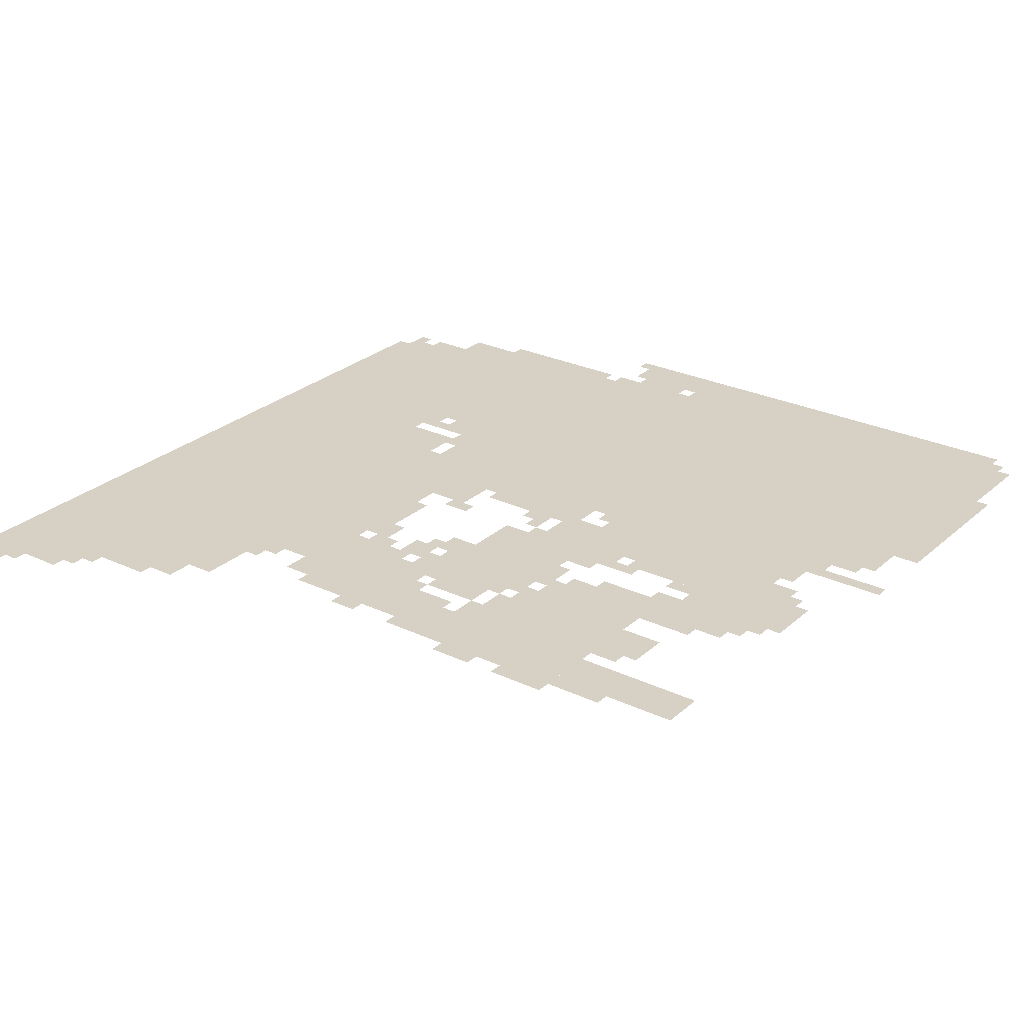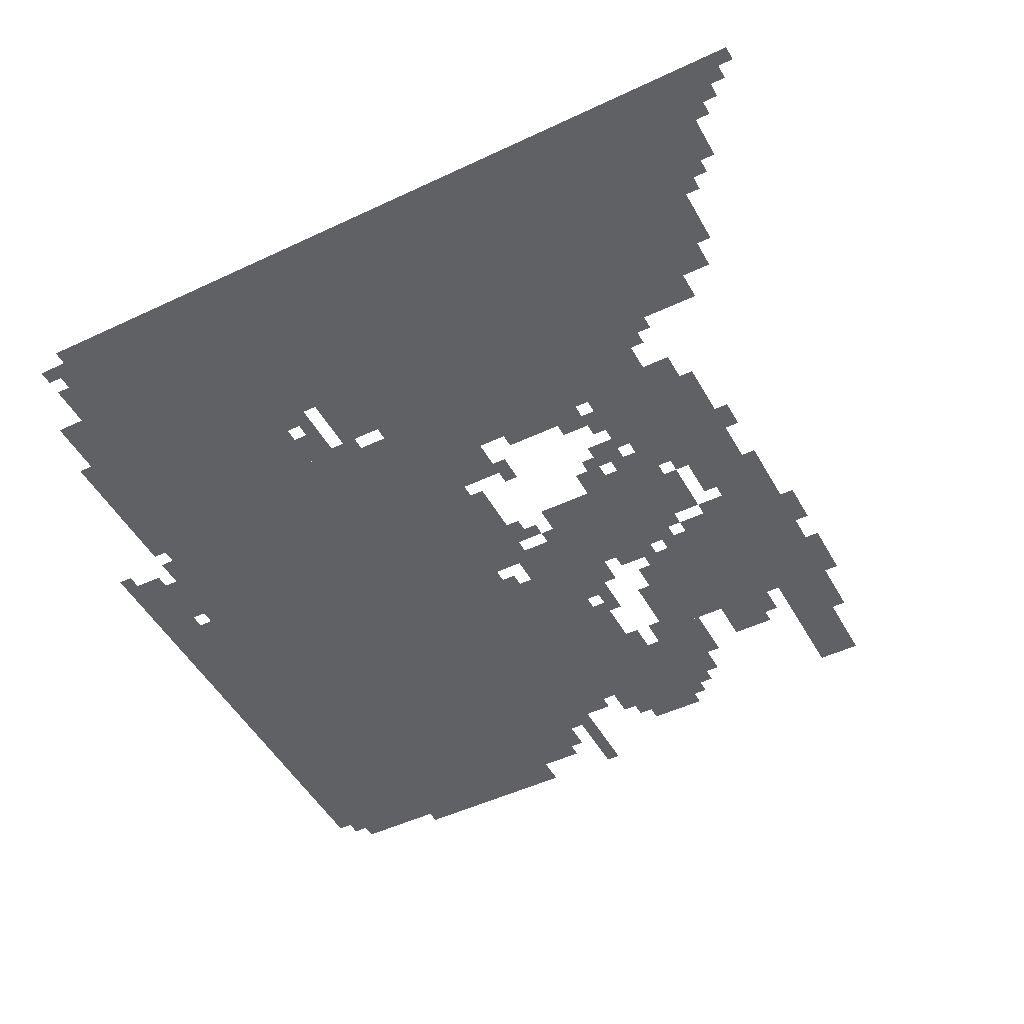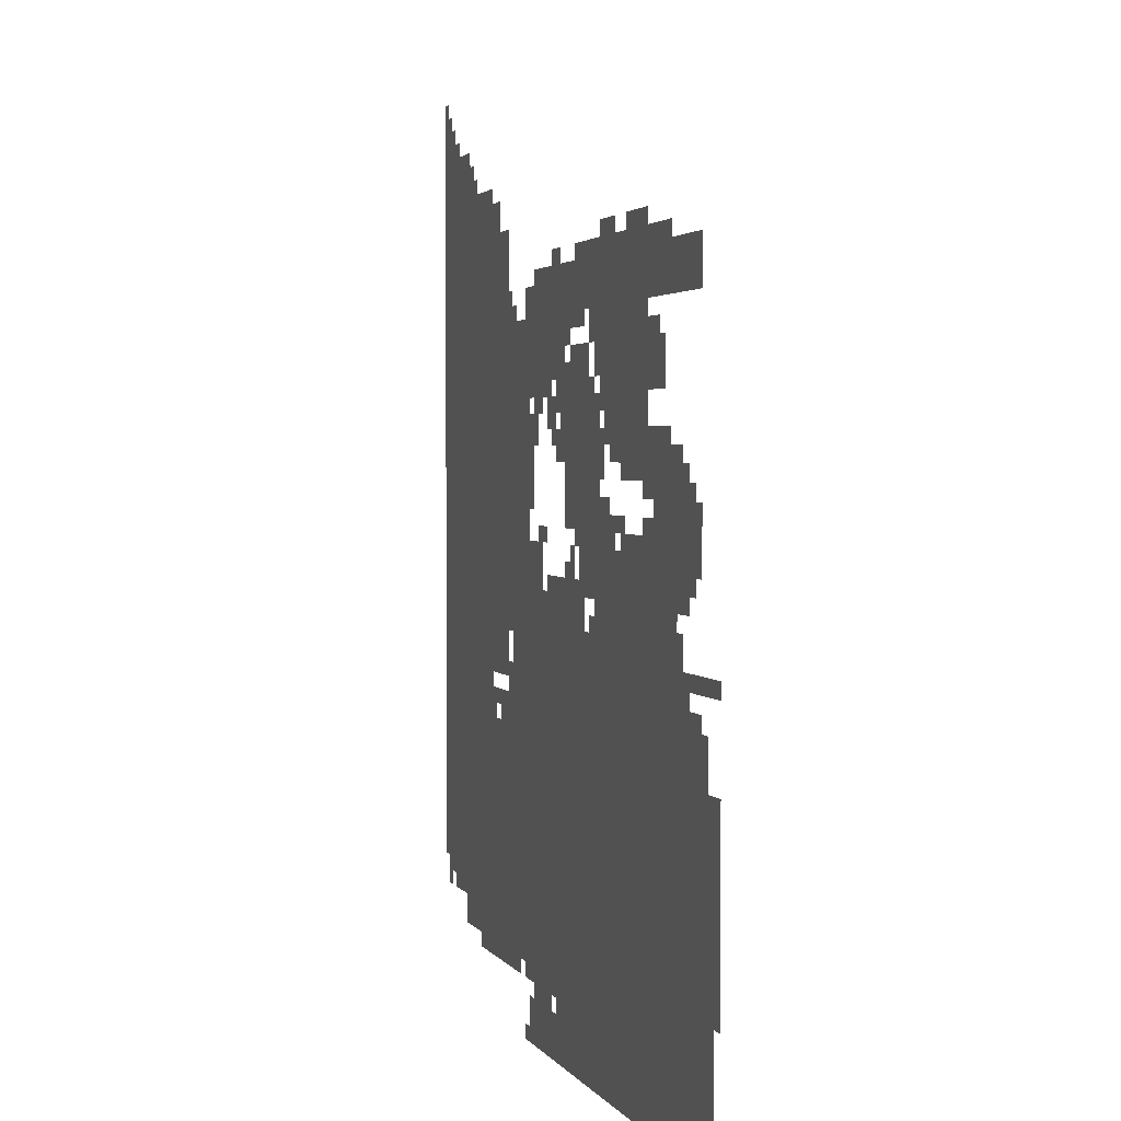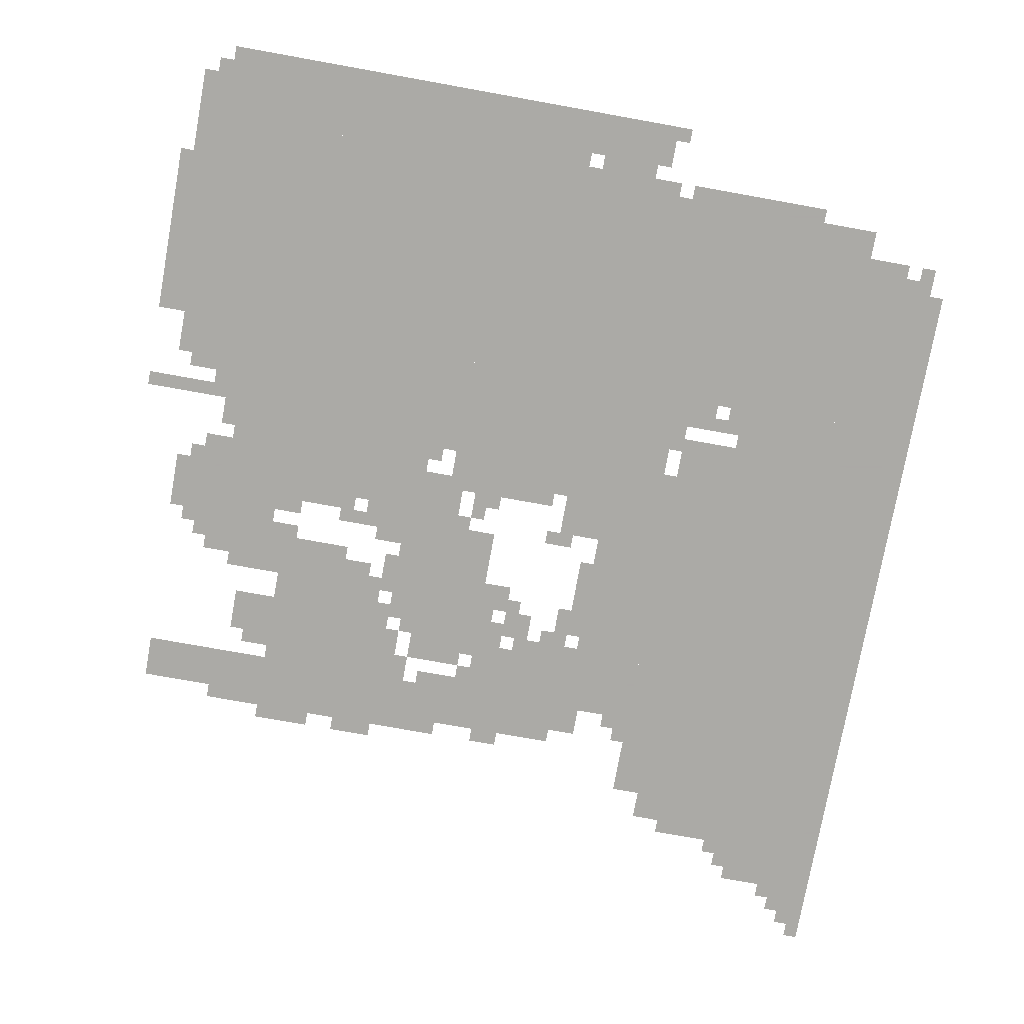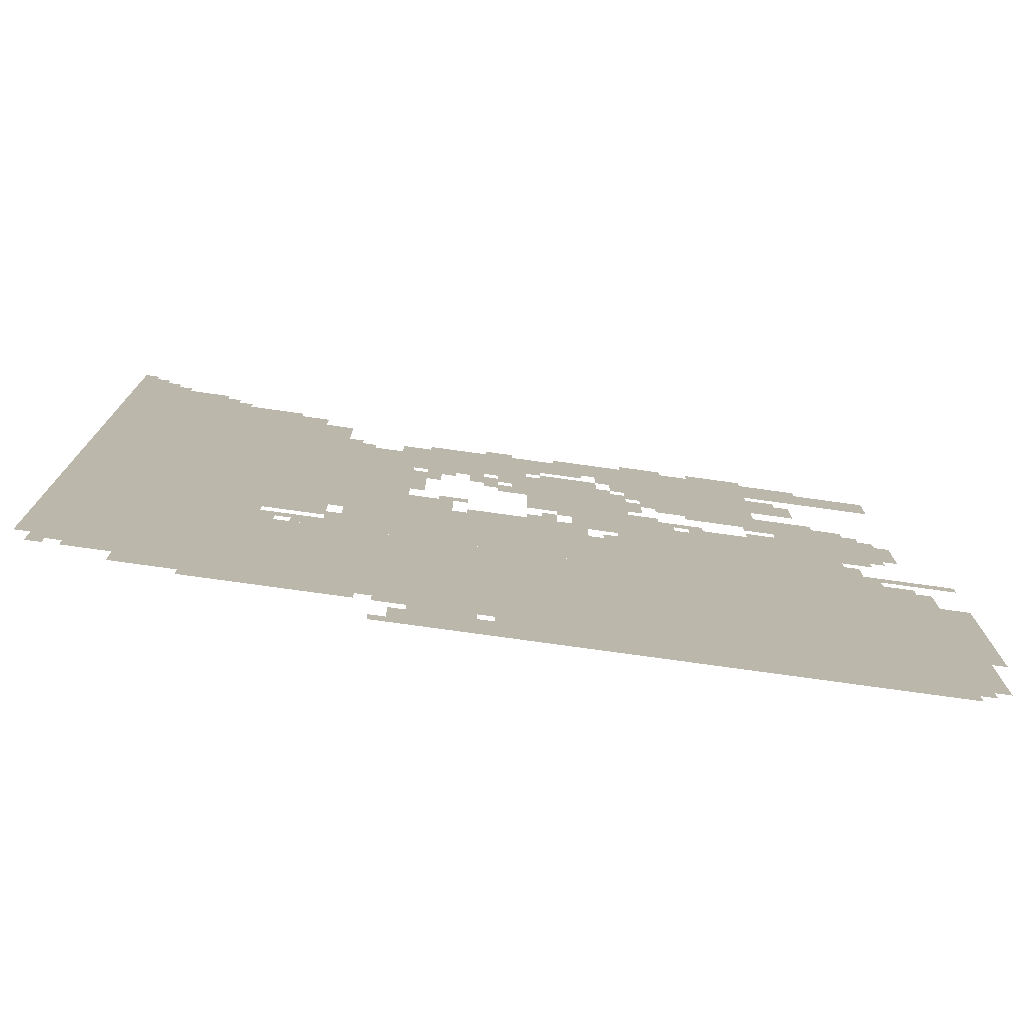
<metadata>
{"format":"obj","ext":"obj","renderer":"f3d","projection":"perspective","resolution":1024,"background":"white","views":[{"elev":26.7,"azim":-143.5,"up":"+Z"},{"elev":-48.5,"azim":117.9,"up":"+Z"},{"elev":2.3,"azim":-106.3,"up":"+Y"},{"elev":-75.7,"azim":-10.2,"up":"+Z"},{"elev":-77.2,"azim":172.1,"up":"+Y"}]}
</metadata>
<code>
g weizhang_mid-mesh
v -192 223 0
v -192 703 0
v -1024 703 0
v -1024 223 0
v -1024 223 0
v -1024 703 0
v -1824 703 0
v -1824 223 0
v 0 1247 0
v 0 1727 0
v -544 1727 0
v -544 1247 0
v 0 799 0
v 0 1247 0
v -544 1247 0
v -544 799 0
v -1120 703 0
v -1120 927 0
v -1664 927 0
v -1664 703 0
v -576 703 0
v -576 927 0
v -1120 927 0
v -1120 703 0
v -1216 1279 0
v -1216 1663 0
v -1472 1663 0
v -1472 1279 0
v 0 351 0
v 0 799 0
v -192 799 0
v -192 351 0
v -896 63 0
v -896 223 0
v -1344 223 0
v -1344 63 0
v -1344 63 0
v -1344 223 0
v -1760 223 0
v -1760 63 0
v -960 1119 0
v -960 1375 0
v -1184 1375 0
v -1184 1119 0
v 0 1727 0
v 0 1919 0
v -224 1919 0
v -224 1727 0
v -1152 927 0
v -1152 1087 0
v -1408 1087 0
v -1408 927 0
v -576 1215 0
v -576 1535 0
v -704 1535 0
v -704 1215 0
v -576 927 0
v -576 1215 0
v -704 1215 0
v -704 927 0
v -1408 927 0
v -1408 1087 0
v -1632 1087 0
v -1632 927 0
v -1504 1087 0
v -1504 1279 0
v -1664 1279 0
v -1664 1087 0
v -704 1375 0
v -704 1535 0
v -864 1535 0
v -864 1375 0
v -736 1535 0
v -736 1631 0
v -992 1631 0
v -992 1535 0
v -192 703 0
v -192 799 0
v -416 799 0
v -416 703 0
v -992 1535 0
v -992 1631 0
v -1216 1631 0
v -1216 1535 0
v -736 63 0
v -736 223 0
v -864 223 0
v -864 63 0
v -224 1727 0
v -224 1823 0
v -416 1823 0
v -416 1727 0
v -704 927 0
v -704 1087 0
v -800 1087 0
v -800 927 0
v -1472 1535 0
v -1472 1631 0
v -1632 1631 0
v -1632 1535 0
v -1664 703 0
v -1664 831 0
v -1760 831 0
v -1760 703 0
v -1632 1535 0
v -1632 1631 0
v -1760 1631 0
v -1760 1535 0
v -832 927 0
v -832 1023 0
v -960 1023 0
v -960 927 0
v -960 927 0
v -960 1023 0
v -1088 1023 0
v -1088 927 0
v -544 895 0
v -544 1247 0
v -576 1247 0
v -576 895 0
v -544 1247 0
v -544 1599 0
v -576 1599 0
v -576 1247 0
v -1056 1023 0
v -1056 1119 0
v -1152 1119 0
v -1152 1023 0
v -1472 1375 0
v -1472 1471 0
v -1568 1471 0
v -1568 1375 0
v -1152 1407 0
v -1152 1535 0
v -1216 1535 0
v -1216 1407 0
v -896 1375 0
v -896 1439 0
v -1024 1439 0
v -1024 1375 0
v 0 1919 0
v 0 2015 0
v -64 2015 0
v -64 1919 0
v -1024 1375 0
v -1024 1439 0
v -1120 1439 0
v -1120 1375 0
v -96 287 0
v -96 351 0
v -192 351 0
v -192 287 0
v -1760 127 0
v -1760 223 0
v -1824 223 0
v -1824 127 0
v -1184 1087 0
v -1184 1183 0
v -1248 1183 0
v -1248 1087 0
v -480 703 0
v -480 767 0
v -576 767 0
v -576 703 0
v -1664 1119 0
v -1664 1215 0
v -1728 1215 0
v -1728 1119 0
v -1824 511 0
v -1824 703 0
v -1854 703 0
v -1854 511 0
v -1312 1215 0
v -1312 1279 0
v -1408 1279 0
v -1408 1215 0
v -1408 1215 0
v -1408 1279 0
v -1504 1279 0
v -1504 1215 0
v -1664 1023 0
v -1664 1119 0
v -1728 1119 0
v -1728 1023 0
v -1824 319 0
v -1824 511 0
v -1854 511 0
v -1854 319 0
v -480 191 0
v -480 223 0
v -640 223 0
v -640 191 0
v -320 191 0
v -320 223 0
v -480 223 0
v -480 191 0
v -416 1727 0
v -416 1791 0
v -480 1791 0
v -480 1727 0
v -832 1311 0
v -832 1375 0
v -896 1375 0
v -896 1311 0
v -864 1503 0
v -864 1535 0
v -992 1535 0
v -992 1503 0
v -672 1535 0
v -672 1599 0
v -736 1599 0
v -736 1535 0
v -992 1503 0
v -992 1535 0
v -1088 1535 0
v -1088 1503 0
v -1120 1631 0
v -1120 1663 0
v -1216 1663 0
v -1216 1631 0
v -1760 863 0
v -1760 895 0
v -1854 895 0
v -1854 863 0
v -1024 1631 0
v -1024 1663 0
v -1120 1663 0
v -1120 1631 0
v -704 1247 0
v -704 1343 0
v -736 1343 0
v -736 1247 0
v -704 1151 0
v -704 1247 0
v -736 1247 0
v -736 1151 0
v -1664 863 0
v -1664 895 0
v -1760 895 0
v -1760 863 0
v -1408 1087 0
v -1408 1119 0
v -1504 1119 0
v -1504 1087 0
v -1312 1087 0
v -1312 1119 0
v -1408 1119 0
v -1408 1087 0
v -1120 1471 0
v -1120 1535 0
v -1152 1535 0
v -1152 1471 0
v -864 1631 0
v -864 1663 0
v -928 1663 0
v -928 1631 0
v -864 1279 0
v -864 1311 0
v -928 1311 0
v -928 1279 0
v -1184 1343 0
v -1184 1407 0
v -1216 1407 0
v -1216 1343 0
v -1472 1471 0
v -1472 1503 0
v -1536 1503 0
v -1536 1471 0
v -704 95 0
v -704 159 0
v -736 159 0
v -736 95 0
v -1760 735 0
v -1760 799 0
v -1792 799 0
v -1792 735 0
v -1632 1023 0
v -1632 1087 0
v -1664 1087 0
v -1664 1023 0
v -224 1823 0
v -224 1887 0
v -256 1887 0
v -256 1823 0
v -64 1919 0
v -64 1983 0
v -96 1983 0
v -96 1919 0
v -864 95 0
v -864 159 0
v -896 159 0
v -896 95 0
v -544 767 0
v -544 831 0
v -576 831 0
v -576 767 0
v -800 927 0
v -800 991 0
v -832 991 0
v -832 927 0
v -416 703 0
v -416 767 0
v -448 767 0
v -448 703 0
v -672 191 0
v -672 223 0
v -736 223 0
v -736 191 0
v -32 287 0
v -32 351 0
v -64 351 0
v -64 287 0
v -1088 991 0
v -1088 1023 0
v -1152 1023 0
v -1152 991 0
v -1440 1183 0
v -1440 1215 0
v -1504 1215 0
v -1504 1183 0
v -1248 1247 0
v -1248 1279 0
v -1312 1279 0
v -1312 1247 0
v -1440 1119 0
v -1440 1151 0
v -1504 1151 0
v -1504 1119 0
v -992 1023 0
v -992 1087 0
v -1024 1087 0
v -1024 1023 0
v -768 1087 0
v -768 1119 0
v -832 1119 0
v -832 1087 0
v -1248 1119 0
v -1248 1151 0
v -1312 1151 0
v -1312 1119 0
v -1472 1279 0
v -1472 1311 0
v -1536 1311 0
v -1536 1279 0
v -928 1247 0
v -928 1311 0
v -960 1311 0
v -960 1247 0
v -928 1311 0
v -928 1375 0
v -960 1375 0
v -960 1311 0
v -1728 1055 0
v -1728 1119 0
v -1760 1119 0
v -1760 1055 0
v -1728 1119 0
v -1728 1183 0
v -1760 1183 0
v -1760 1119 0
v -1536 1279 0
v -1536 1311 0
v -1600 1311 0
v -1600 1279 0
v -1056 1439 0
v -1056 1471 0
v -1120 1471 0
v -1120 1439 0
v -1536 1631 0
v -1536 1663 0
v -1600 1663 0
v -1600 1631 0
v -1408 1663 0
v -1408 1695 0
v -1472 1695 0
v -1472 1663 0
v -1344 1663 0
v -1344 1695 0
v -1408 1695 0
v -1408 1663 0
v -992 1439 0
v -992 1471 0
v -1056 1471 0
v -1056 1439 0
v -928 1471 0
v -928 1503 0
v -992 1503 0
v -992 1471 0
v -864 1471 0
v -864 1503 0
v -928 1503 0
v -928 1471 0
v -736 1311 0
v -736 1375 0
v -768 1375 0
v -768 1311 0
v -1184 1247 0
v -1184 1311 0
v -1216 1311 0
v -1216 1247 0
v -1472 1631 0
v -1472 1663 0
v -1536 1663 0
v -1536 1631 0
v -864 1439 0
v -864 1471 0
v -928 1471 0
v -928 1439 0
v -1184 1663 0
v -1184 1695 0
v -1248 1695 0
v -1248 1663 0
v -896 1343 0
v -896 1375 0
v -928 1375 0
v -928 1343 0
v -960 1023 0
v -960 1055 0
v -992 1055 0
v -992 1023 0
v -896 1247 0
v -896 1279 0
v -928 1279 0
v -928 1247 0
v -1248 1087 0
v -1248 1119 0
v -1280 1119 0
v -1280 1087 0
v -1664 1215 0
v -1664 1247 0
v -1696 1247 0
v -1696 1215 0
v -1024 1087 0
v -1024 1119 0
v -1056 1119 0
v -1056 1087 0
v -1152 1087 0
v -1152 1119 0
v -1184 1119 0
v -1184 1087 0
v -672 63 0
v -672 95 0
v -704 95 0
v -704 63 0
v -1664 831 0
v -1664 863 0
v -1696 863 0
v -1696 831 0
v -448 735 0
v -448 767 0
v -480 767 0
v -480 735 0
v -1120 927 0
v -1120 959 0
v -1152 959 0
v -1152 927 0
v -1632 927 0
v -1632 959 0
v -1664 959 0
v -1664 927 0
v -1760 95 0
v -1760 127 0
v -1792 127 0
v -1792 95 0
v -1664 991 0
v -1664 1023 0
v -1696 1023 0
v -1696 991 0
v -64 319 0
v -64 351 0
v -96 351 0
v -96 319 0
v -864 191 0
v -864 223 0
v -896 223 0
v -896 191 0
v -864 63 0
v -864 95 0
v -896 95 0
v -896 63 0
v -704 63 0
v -704 95 0
v -736 95 0
v -736 63 0
v -1248 1663 0
v -1248 1695 0
v -1280 1695 0
v -1280 1663 0
v -928 1439 0
v -928 1471 0
v -960 1471 0
v -960 1439 0
v -1632 991 0
v -1632 1023 0
v -1664 1023 0
v -1664 991 0
v -1184 1215 0
v -1184 1247 0
v -1216 1247 0
v -1216 1215 0
v -736 1279 0
v -736 1311 0
v -768 1311 0
v -768 1279 0
v -1760 703 0
v -1760 735 0
v -1792 735 0
v -1792 703 0
v -864 1407 0
v -864 1439 0
v -896 1439 0
v -896 1407 0
v -576 1535 0
v -576 1567 0
v -608 1567 0
v -608 1535 0
v -768 1343 0
v -768 1375 0
v -800 1375 0
v -800 1343 0
v -1120 1375 0
v -1120 1407 0
v -1152 1407 0
v -1152 1375 0
v 0 2015 0
v 0 2047 0
v -32 2047 0
v -32 2015 0
v -1312 1119 0
v -1312 1151 0
v -1344 1151 0
v -1344 1119 0
v -256 1823 0
v -256 1855 0
v -288 1855 0
v -288 1823 0
v -96 1919 0
v -96 1951 0
v -128 1951 0
v -128 1919 0
g weizhang_mid-mesh_0
f 3 2 1
f 1 4 3
f 7 6 5
f 5 8 7
f 11 10 9
f 9 12 11
f 15 14 13
f 13 16 15
f 19 18 17
f 17 20 19
f 23 22 21
f 21 24 23
f 27 26 25
f 25 28 27
f 31 30 29
f 29 32 31
f 35 34 33
f 33 36 35
f 39 38 37
f 37 40 39
f 43 42 41
f 41 44 43
f 47 46 45
f 45 48 47
f 51 50 49
f 49 52 51
f 55 54 53
f 53 56 55
f 59 58 57
f 57 60 59
f 63 62 61
f 61 64 63
f 67 66 65
f 65 68 67
f 71 70 69
f 69 72 71
f 75 74 73
f 73 76 75
f 79 78 77
f 77 80 79
f 83 82 81
f 81 84 83
f 87 86 85
f 85 88 87
f 91 90 89
f 89 92 91
f 95 94 93
f 93 96 95
f 99 98 97
f 97 100 99
f 103 102 101
f 101 104 103
f 107 106 105
f 105 108 107
f 111 110 109
f 109 112 111
f 115 114 113
f 113 116 115
f 119 118 117
f 117 120 119
f 123 122 121
f 121 124 123
f 127 126 125
f 125 128 127
f 131 130 129
f 129 132 131
f 135 134 133
f 133 136 135
f 139 138 137
f 137 140 139
f 143 142 141
f 141 144 143
f 147 146 145
f 145 148 147
f 151 150 149
f 149 152 151
f 155 154 153
f 153 156 155
f 159 158 157
f 157 160 159
f 163 162 161
f 161 164 163
f 167 166 165
f 165 168 167
f 171 170 169
f 169 172 171
f 175 174 173
f 173 176 175
f 179 178 177
f 177 180 179
f 183 182 181
f 181 184 183
f 187 186 185
f 185 188 187
f 191 190 189
f 189 192 191
f 195 194 193
f 193 196 195
f 199 198 197
f 197 200 199
f 203 202 201
f 201 204 203
f 207 206 205
f 205 208 207
f 211 210 209
f 209 212 211
f 215 214 213
f 213 216 215
f 219 218 217
f 217 220 219
f 223 222 221
f 221 224 223
f 227 226 225
f 225 228 227
f 231 230 229
f 229 232 231
f 235 234 233
f 233 236 235
f 239 238 237
f 237 240 239
f 243 242 241
f 241 244 243
f 247 246 245
f 245 248 247
f 251 250 249
f 249 252 251
f 255 254 253
f 253 256 255
f 259 258 257
f 257 260 259
f 263 262 261
f 261 264 263
f 267 266 265
f 265 268 267
f 271 270 269
f 269 272 271
f 275 274 273
f 273 276 275
f 279 278 277
f 277 280 279
f 283 282 281
f 281 284 283
f 287 286 285
f 285 288 287
f 291 290 289
f 289 292 291
f 295 294 293
f 293 296 295
f 299 298 297
f 297 300 299
f 303 302 301
f 301 304 303
f 307 306 305
f 305 308 307
f 311 310 309
f 309 312 311
f 315 314 313
f 313 316 315
f 319 318 317
f 317 320 319
f 323 322 321
f 321 324 323
f 327 326 325
f 325 328 327
f 331 330 329
f 329 332 331
f 335 334 333
f 333 336 335
f 339 338 337
f 337 340 339
f 343 342 341
f 341 344 343
f 347 346 345
f 345 348 347
f 351 350 349
f 349 352 351
f 355 354 353
f 353 356 355
f 359 358 357
f 357 360 359
f 363 362 361
f 361 364 363
f 367 366 365
f 365 368 367
f 371 370 369
f 369 372 371
f 375 374 373
f 373 376 375
f 379 378 377
f 377 380 379
f 383 382 381
f 381 384 383
f 387 386 385
f 385 388 387
f 391 390 389
f 389 392 391
f 395 394 393
f 393 396 395
f 399 398 397
f 397 400 399
f 403 402 401
f 401 404 403
f 407 406 405
f 405 408 407
f 411 410 409
f 409 412 411
f 415 414 413
f 413 416 415
f 419 418 417
f 417 420 419
f 423 422 421
f 421 424 423
f 427 426 425
f 425 428 427
f 431 430 429
f 429 432 431
f 435 434 433
f 433 436 435
f 439 438 437
f 437 440 439
f 443 442 441
f 441 444 443
f 447 446 445
f 445 448 447
f 451 450 449
f 449 452 451
f 455 454 453
f 453 456 455
f 459 458 457
f 457 460 459
f 463 462 461
f 461 464 463
f 467 466 465
f 465 468 467
f 471 470 469
f 469 472 471
f 475 474 473
f 473 476 475
f 479 478 477
f 477 480 479
f 483 482 481
f 481 484 483
f 487 486 485
f 485 488 487
f 491 490 489
f 489 492 491
f 495 494 493
f 493 496 495
f 499 498 497
f 497 500 499
f 503 502 501
f 501 504 503
f 507 506 505
f 505 508 507
f 511 510 509
f 509 512 511
f 515 514 513
f 513 516 515
f 519 518 517
f 517 520 519
f 523 522 521
f 521 524 523
f 527 526 525
f 525 528 527
f 531 530 529
f 529 532 531
f 535 534 533
f 533 536 535
f 539 538 537
f 537 540 539

</code>
